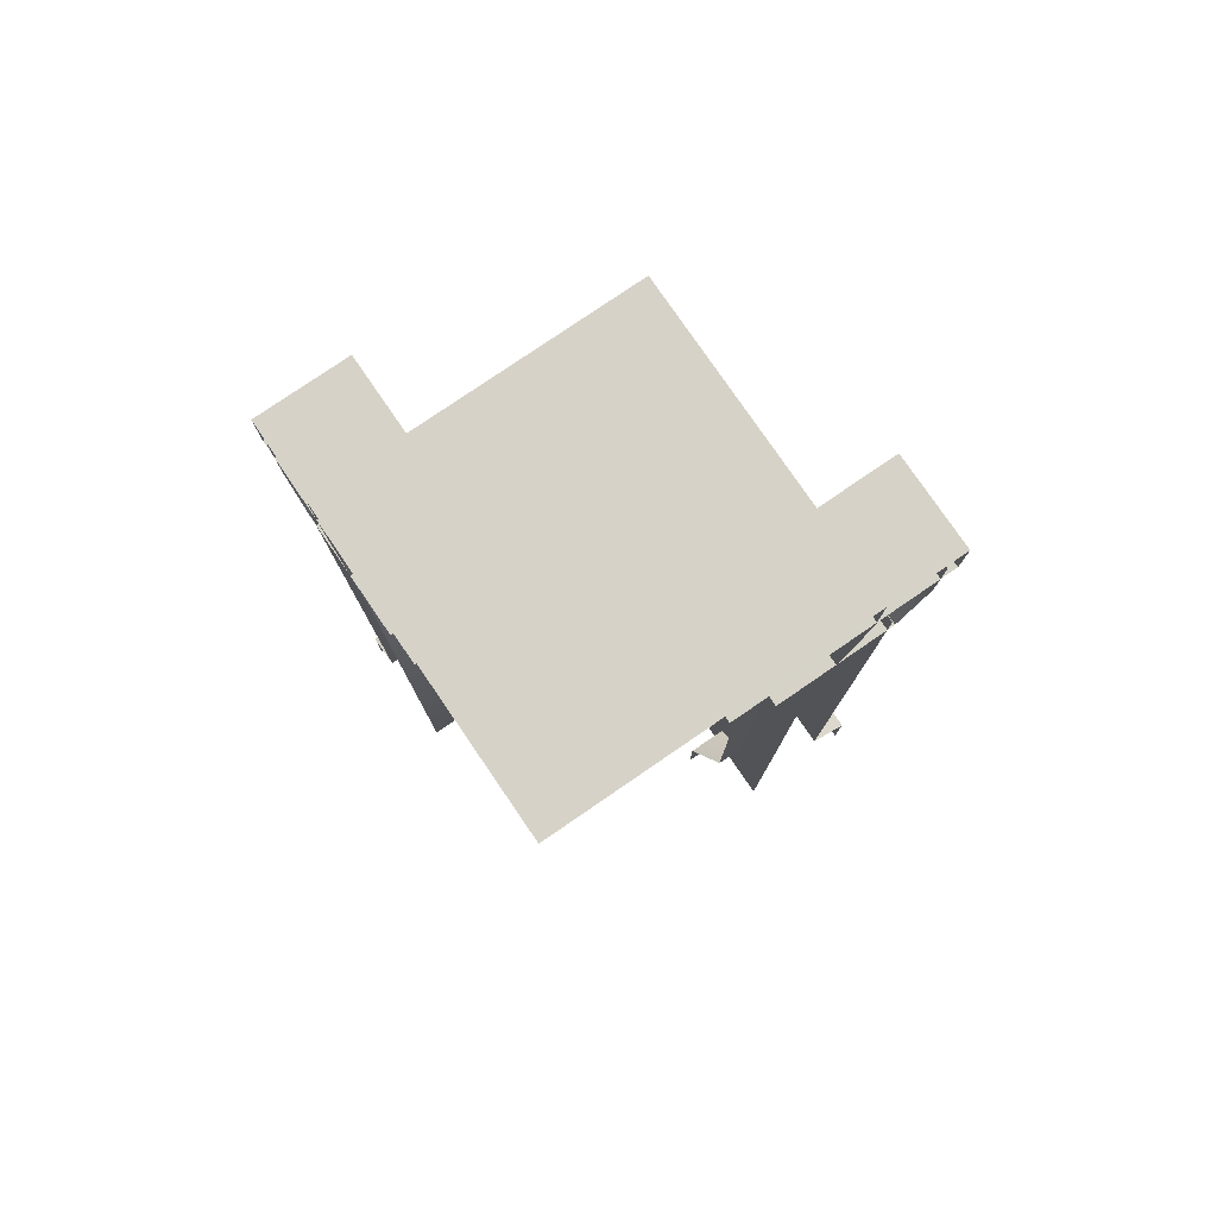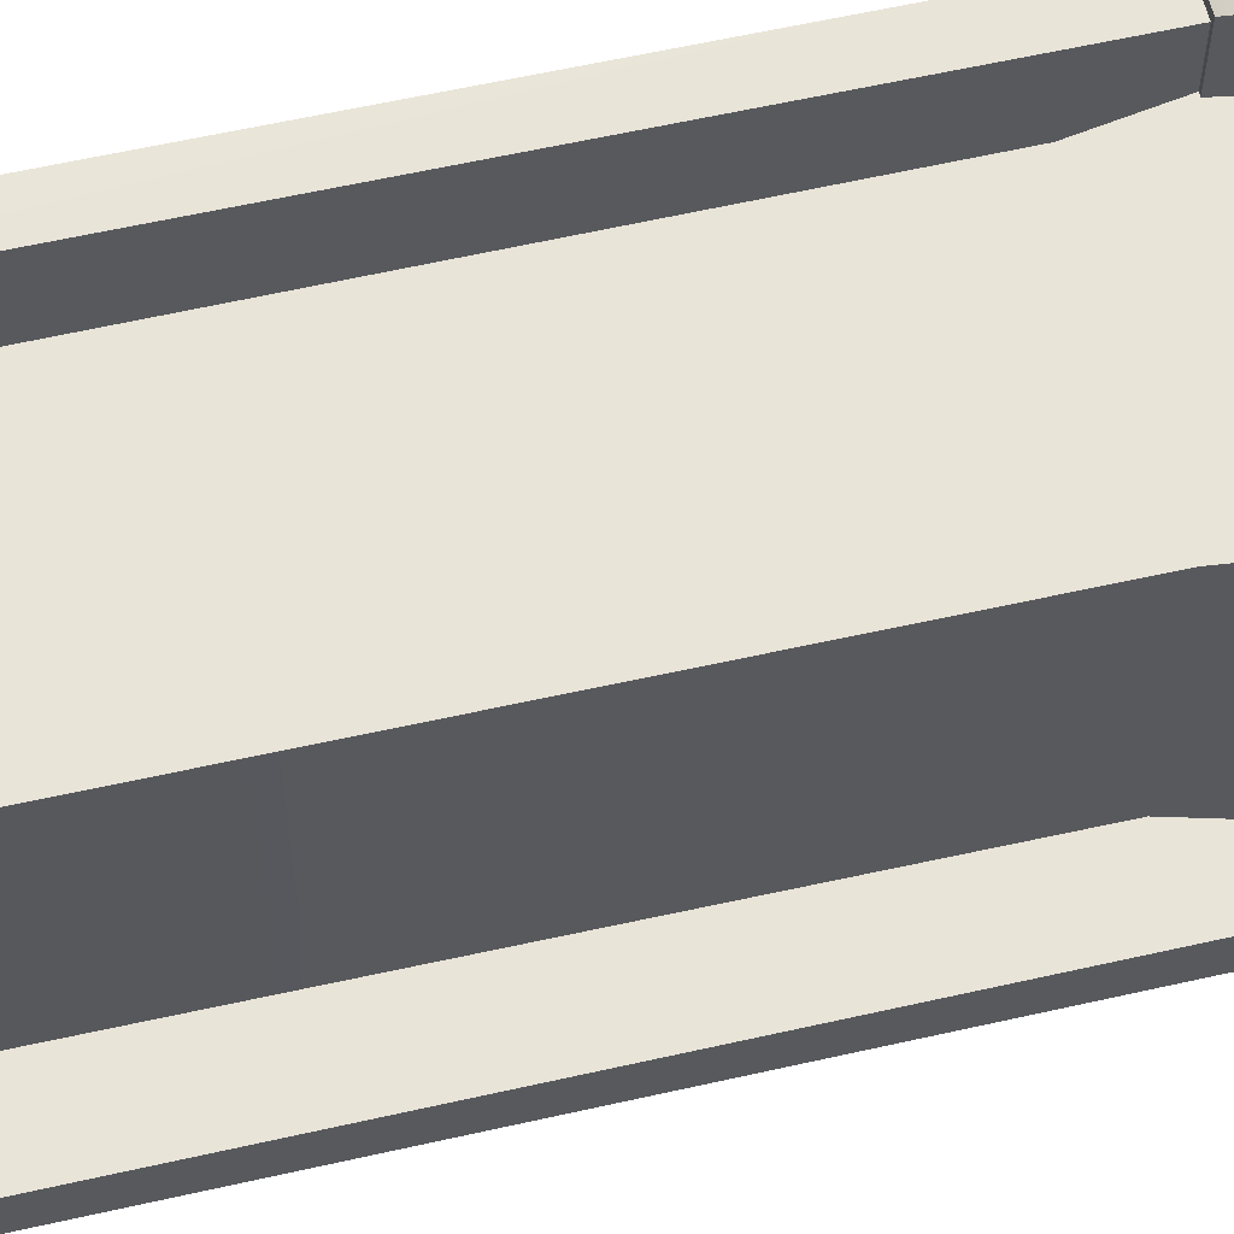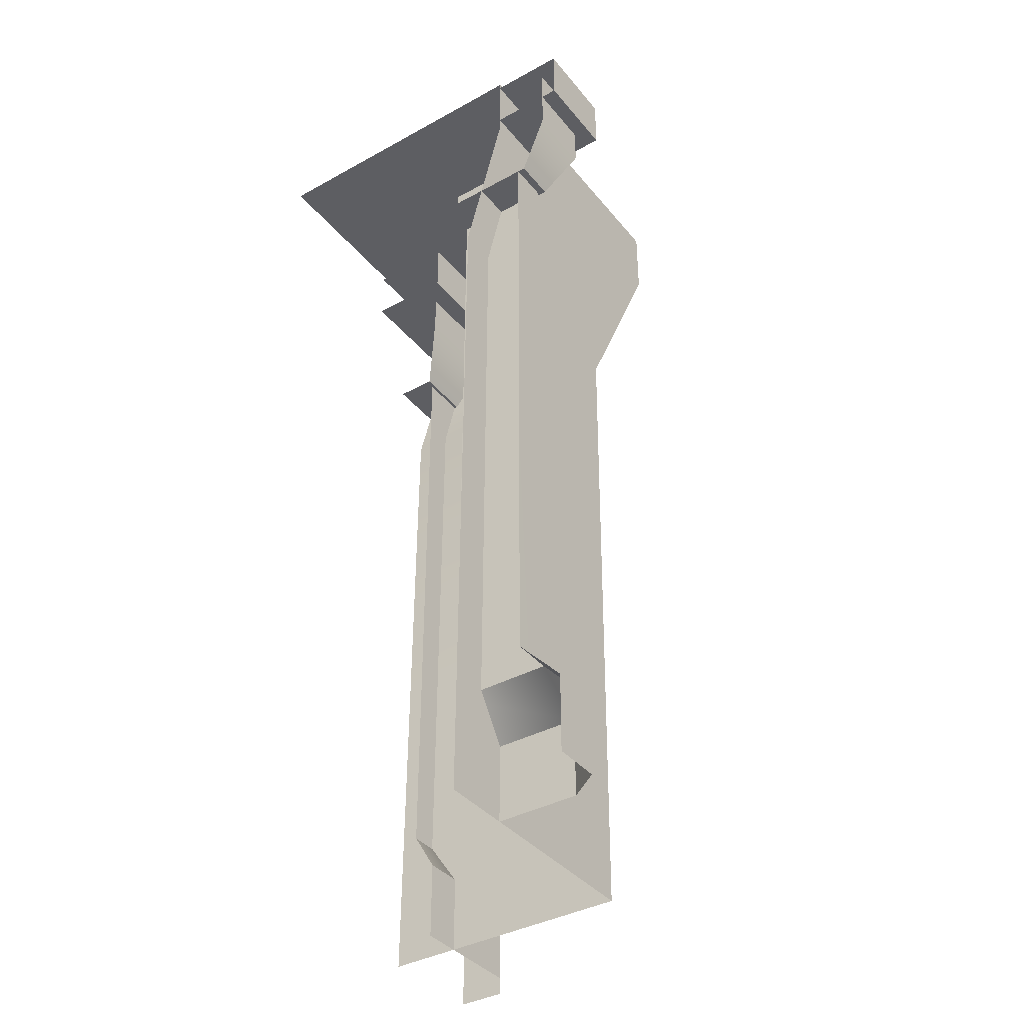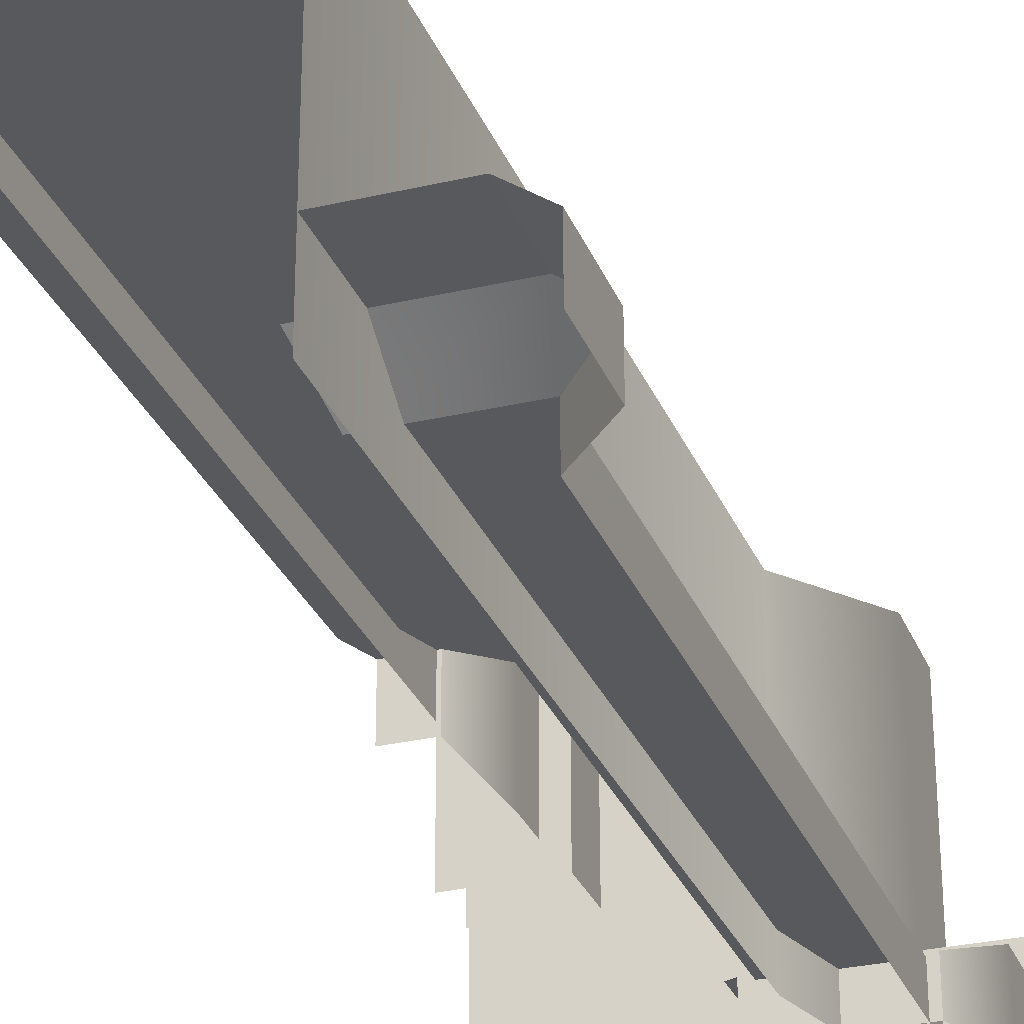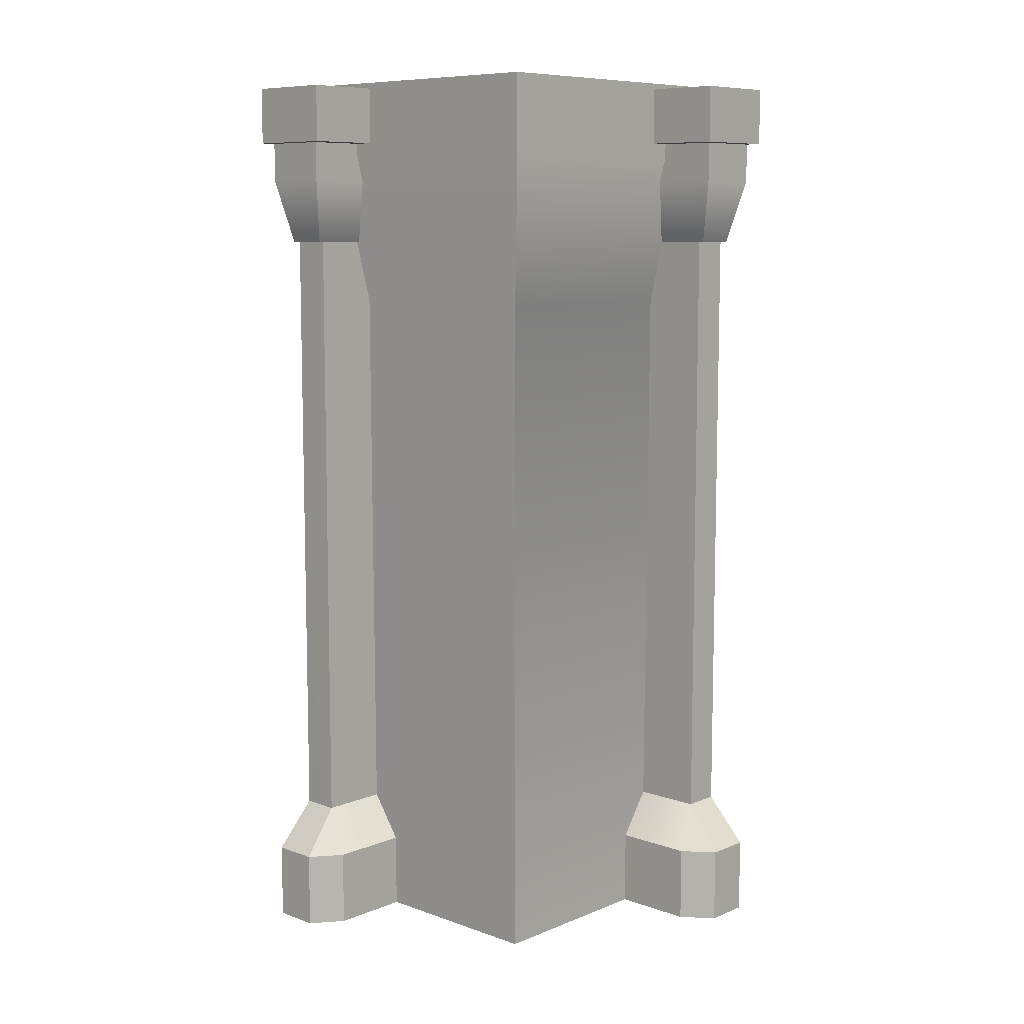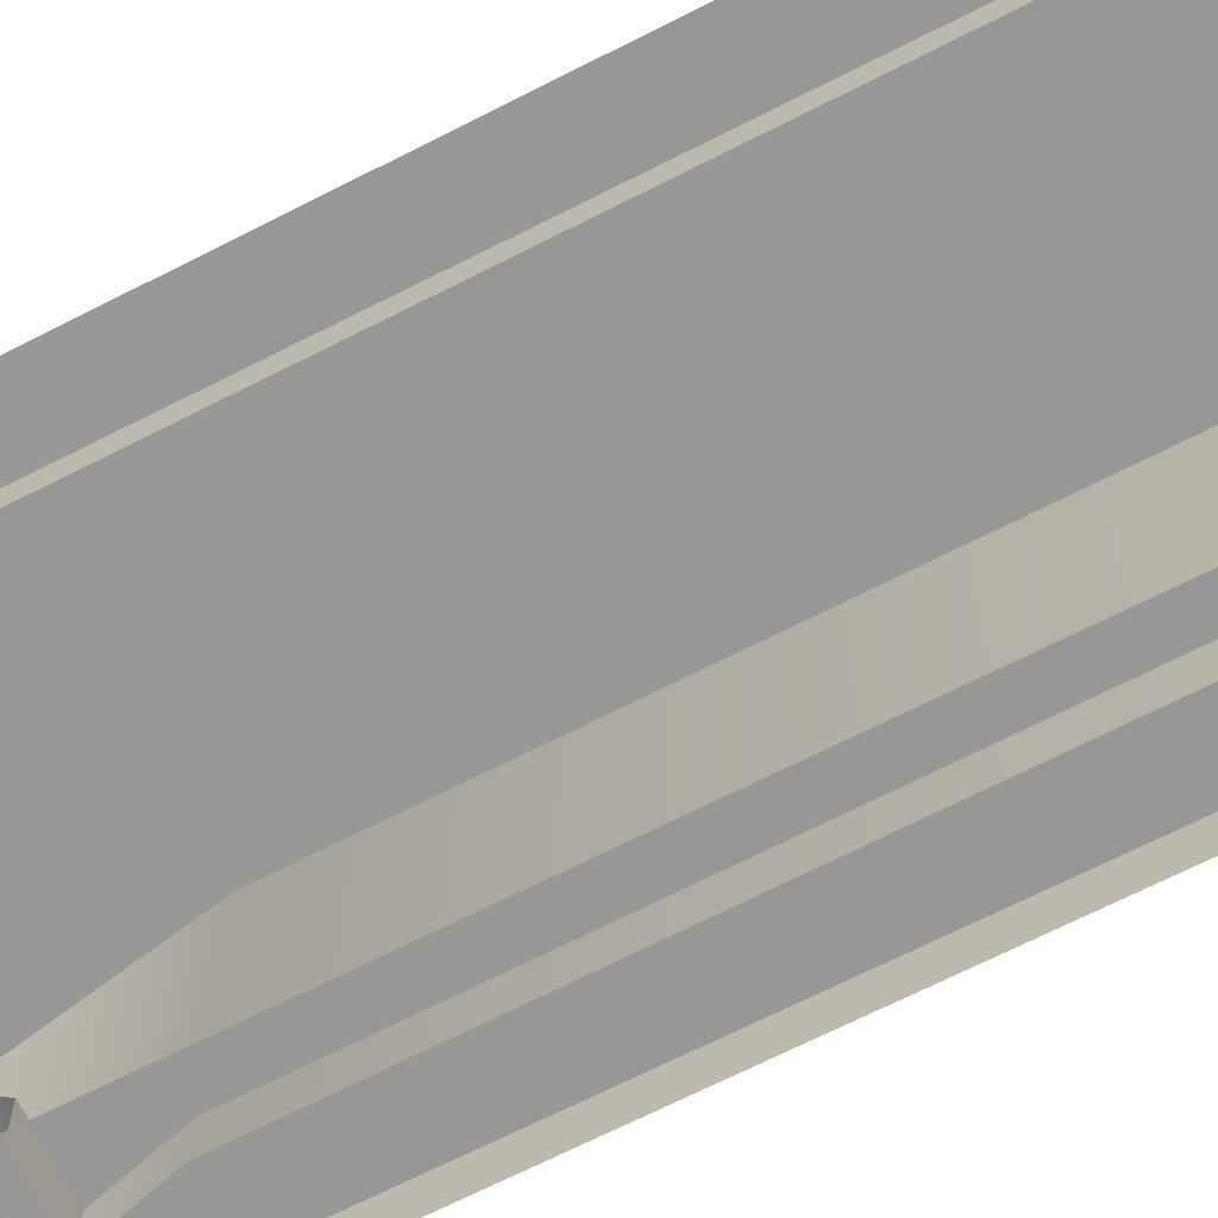
<metadata>
{"format":"obj","ext":"obj","renderer":"f3d","projection":"perspective","resolution":1024,"background":"white","views":[{"elev":78.6,"azim":-124.4,"up":"+Y"},{"elev":59.8,"azim":76.9,"up":"+Z"},{"elev":-38.5,"azim":-55.3,"up":"+Y"},{"elev":-29.3,"azim":19.1,"up":"+Z"},{"elev":8.8,"azim":43.1,"up":"+Y"},{"elev":-68.2,"azim":-62.9,"up":"+Z"}]}
</metadata>
<code>
o m_a.019
v 12.22 27.96 2.856
v 12.22 29.81 2.856
v 5.465 27.96 2.862
v 5.465 29.81 2.862
v 10.62 25.62 1.242
v 7.449 25.62 1.242
v 10.62 3.981 1.242
v 7.449 3.981 1.242
v 6.277 26.66 2.19
v 11.7 26.66 2.19
v 6.277 29.1 2.19
v 11.7 29.1 2.19
v 11.7 26.66 2.19
v 6.277 26.66 2.19
v 10.86 24.57 1.345
v 7.111 24.57 1.345
v 11.99 2.519 1.527
v 10.62 3.981 1.242
v 10.99 2.519 2.253
v 11.99 2.519 1.527
v 10.99 2.519 2.253
v 11.99 -0 1.527
v 10.99 -0 2.253
v 7.077 2.519 2.253
v 10.99 2.519 2.253
v 7.449 3.981 1.242
v 10.62 3.981 1.242
v 10.99 2.519 2.253
v 7.077 2.519 2.253
v 10.99 -0 2.253
v 7.077 -0 2.253
v 12.22 29.81 5e-06
v 5.445 29.81 5e-06
v 12.22 29.81 2.856
v 5.465 29.81 2.862
v 12.22 27.96 5e-06
v 12.22 29.81 5e-06
v 12.22 27.96 2.856
v 12.22 29.81 2.856
v 11.7 29.1 5e-06
v 11.7 29.1 2.19
v 11.7 26.66 4e-06
v 11.7 26.66 2.19
v 10.86 24.57 4e-06
v 10.86 24.57 1.345
v 10.62 25.62 4e-06
v 10.62 25.62 1.242
v 10.61 3.99 1e-06
v 10.62 3.981 1.242
v 11.99 2.519 0
v 10.61 3.99 1e-06
v 11.99 2.519 1.527
v 10.62 3.981 1.242
v 11.99 -0 1.527
v 11.99 0 0
v 11.99 2.519 1.527
v 11.99 2.519 0
v 9.796 30 5e-06
v 9.796 30 9.796
v 9.796 27.5 4e-06
v 9.796 27.5 9.796
v 9.796 30 5e-06
v 0 30 5e-06
v 9.796 30 9.796
v 8.44 22.5 4e-06
v 8.44 22.5 8.44
v 8.336 -1e-06 8.336
v 8.336 0 0
v 8.44 22.5 8.44
v 8.44 22.5 4e-06
v 12.22 27.96 5e-06
v 12.22 27.96 2.856
v 5.445 27.96 5e-06
v 5.465 27.96 2.862
v 7.111 24.57 4e-06
v 10.86 24.57 4e-06
v 7.111 24.57 1.345
v 10.86 24.57 1.345
v 8.44 22.5 8.44
v 0 22.5 8.44
v 8.336 -1e-06 8.336
v 0 -1e-06 8.336
v 0 30 9.796
v 0 27.5 9.796
v 9.796 30 9.796
v 9.796 27.5 9.796
v 0 22.5 8.44
v 8.44 22.5 8.44
v 0 30 5e-06
v 0 30 9.796
v 9.796 30 9.796
v 2.862 29.81 5.465
v 2.856 29.81 12.22
v 2.862 27.96 5.465
v 2.856 27.96 12.22
v 1.242 3.981 7.449
v 1.242 25.62 7.449
v 1.242 3.981 10.62
v 1.242 25.62 10.62
v 2.19 29.1 11.7
v 2.19 26.66 11.7
v 2.19 29.1 6.277
v 2.19 26.66 6.277
v 2.19 26.66 11.7
v 1.345 24.57 10.86
v 2.19 26.66 6.277
v 1.345 24.57 7.111
v 1.527 2.519 11.99
v 2.253 2.519 10.99
v 1.242 3.981 10.62
v 2.253 -2e-06 10.99
v 2.253 2.519 10.99
v 1.527 -2e-06 11.99
v 1.527 2.519 11.99
v 2.253 2.519 7.077
v 1.242 3.981 7.449
v 2.253 2.519 10.99
v 1.242 3.981 10.62
v 2.253 -1e-06 7.077
v 2.253 2.519 7.077
v 2.253 -2e-06 10.99
v 2.253 2.519 10.99
v 0 29.81 5.445
v 0 29.81 12.22
v 2.862 29.81 5.465
v 2.856 29.81 12.22
v 2.856 27.96 12.22
v 2.856 29.81 12.22
v 0 27.96 12.22
v 0 29.81 12.22
v 0 26.66 11.7
v 2.19 26.66 11.7
v 0 29.1 11.7
v 2.19 29.1 11.7
v 1.345 24.57 10.86
v 0 24.57 10.86
v 1.242 25.62 10.62
v 0 25.62 10.62
v 1.242 3.981 10.62
v 0 3.99 10.61
v 1.527 2.519 11.99
v 1.242 3.981 10.62
v 0 2.519 11.99
v 0 3.99 10.61
v 1.527 2.519 11.99
v 0 2.519 11.99
v 1.527 -2e-06 11.99
v 0 -2e-06 11.99
v 0 27.96 5.445
v 2.862 27.96 5.465
v 0 27.96 12.22
v 2.856 27.96 12.22
v 0 24.57 7.111
v 1.345 24.57 7.111
v 0 24.57 10.86
v 1.345 24.57 10.86
g m_a.019_m_a.019_Default_OBJ.021
f 1 2 3
f 3 2 4
f 5 6 7
f 7 6 8
f 9 10 11
f 11 10 12
f 13 14 15
f 15 14 16
f 17 18 19
f 20 21 22
f 22 21 23
f 24 25 26
f 26 25 27
f 28 29 30
f 30 29 31
f 32 33 34
f 34 33 35
f 36 37 38
f 38 37 39
f 40 41 42
f 42 41 43
f 42 43 44
f 44 43 45
f 46 47 48
f 48 47 49
f 50 51 52
f 53 52 51
f 54 55 56
f 56 55 57
f 58 59 60
f 59 61 60
f 62 63 64
f 60 61 65
f 61 66 65
f 67 68 69
f 68 70 69
f 71 72 73
f 72 74 73
f 75 76 77
f 78 77 76
f 79 80 81
f 80 82 81
f 83 84 85
f 84 86 85
f 84 87 86
f 87 88 86
f 89 90 91
f 92 93 94
f 94 93 95
f 96 97 98
f 98 97 99
f 100 101 102
f 102 101 103
f 104 105 106
f 105 107 106
f 108 109 110
f 111 112 113
f 113 112 114
f 115 116 117
f 116 118 117
f 119 120 121
f 121 120 122
f 123 124 125
f 126 125 124
f 127 128 129
f 128 130 129
f 131 132 133
f 132 134 133
f 132 131 135
f 136 135 131
f 137 138 139
f 140 139 138
f 141 142 143
f 142 144 143
f 145 146 147
f 146 148 147
f 149 150 151
f 152 151 150
f 153 154 155
f 156 155 154

</code>
